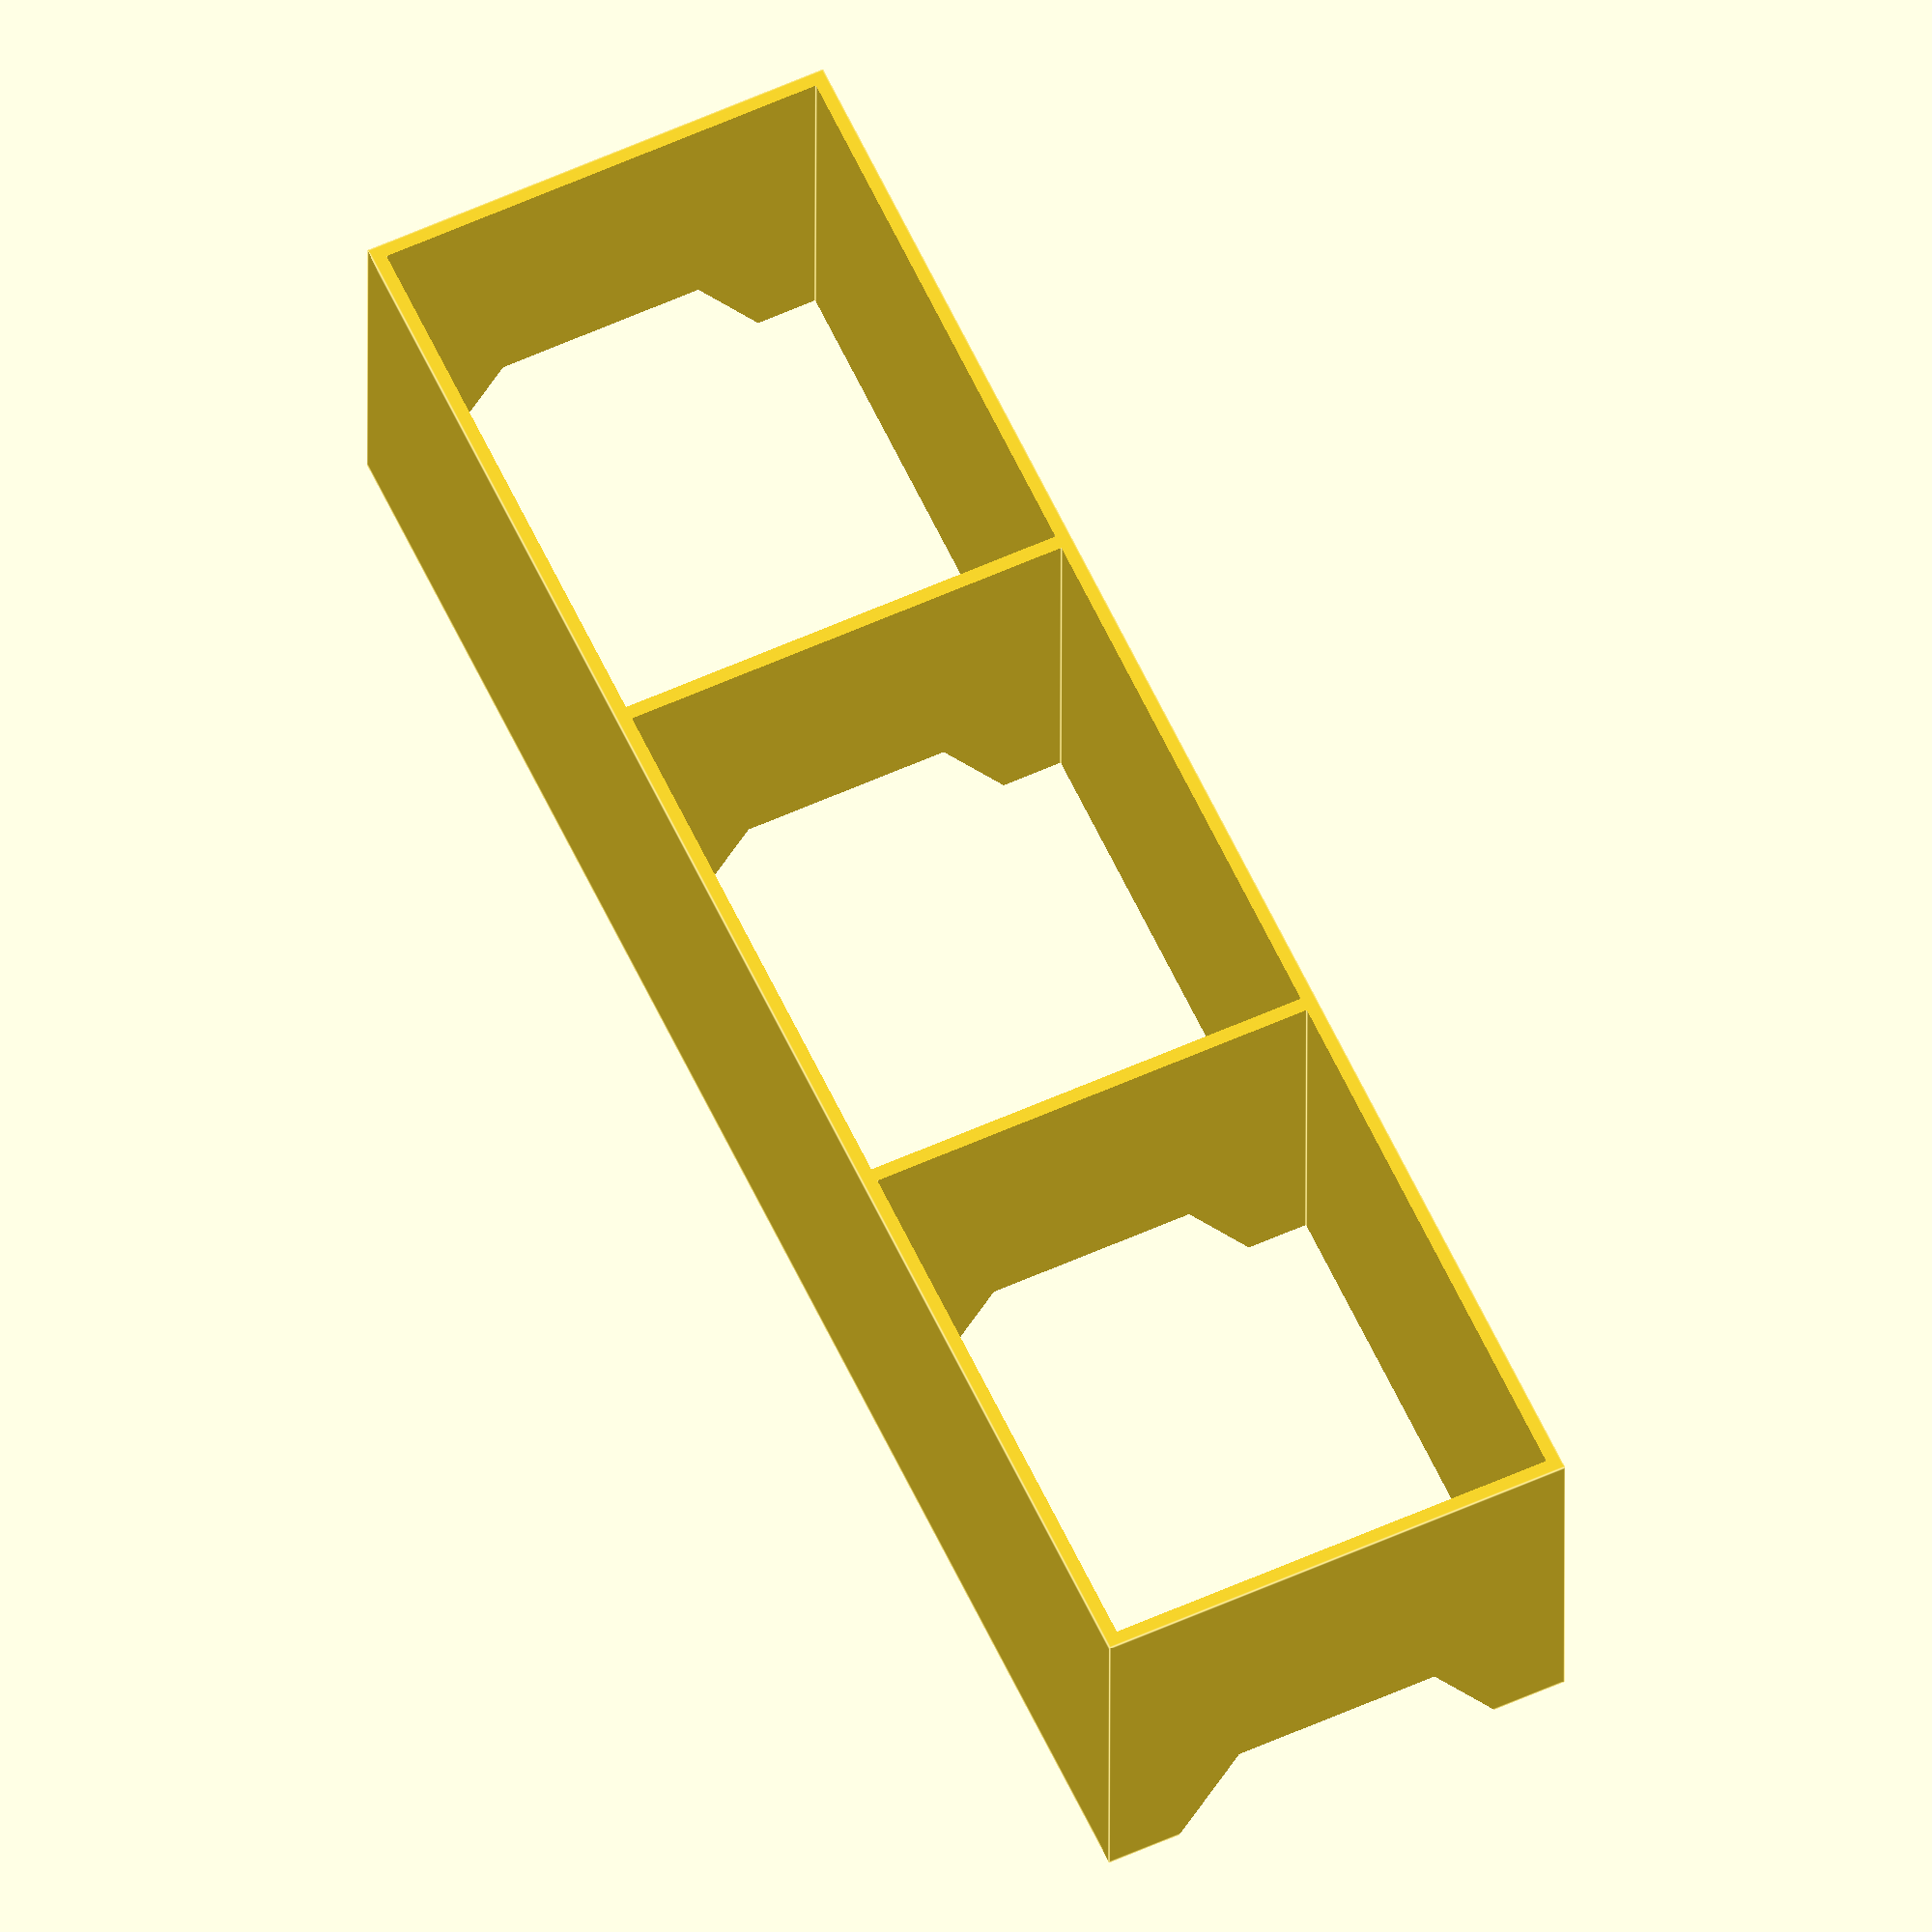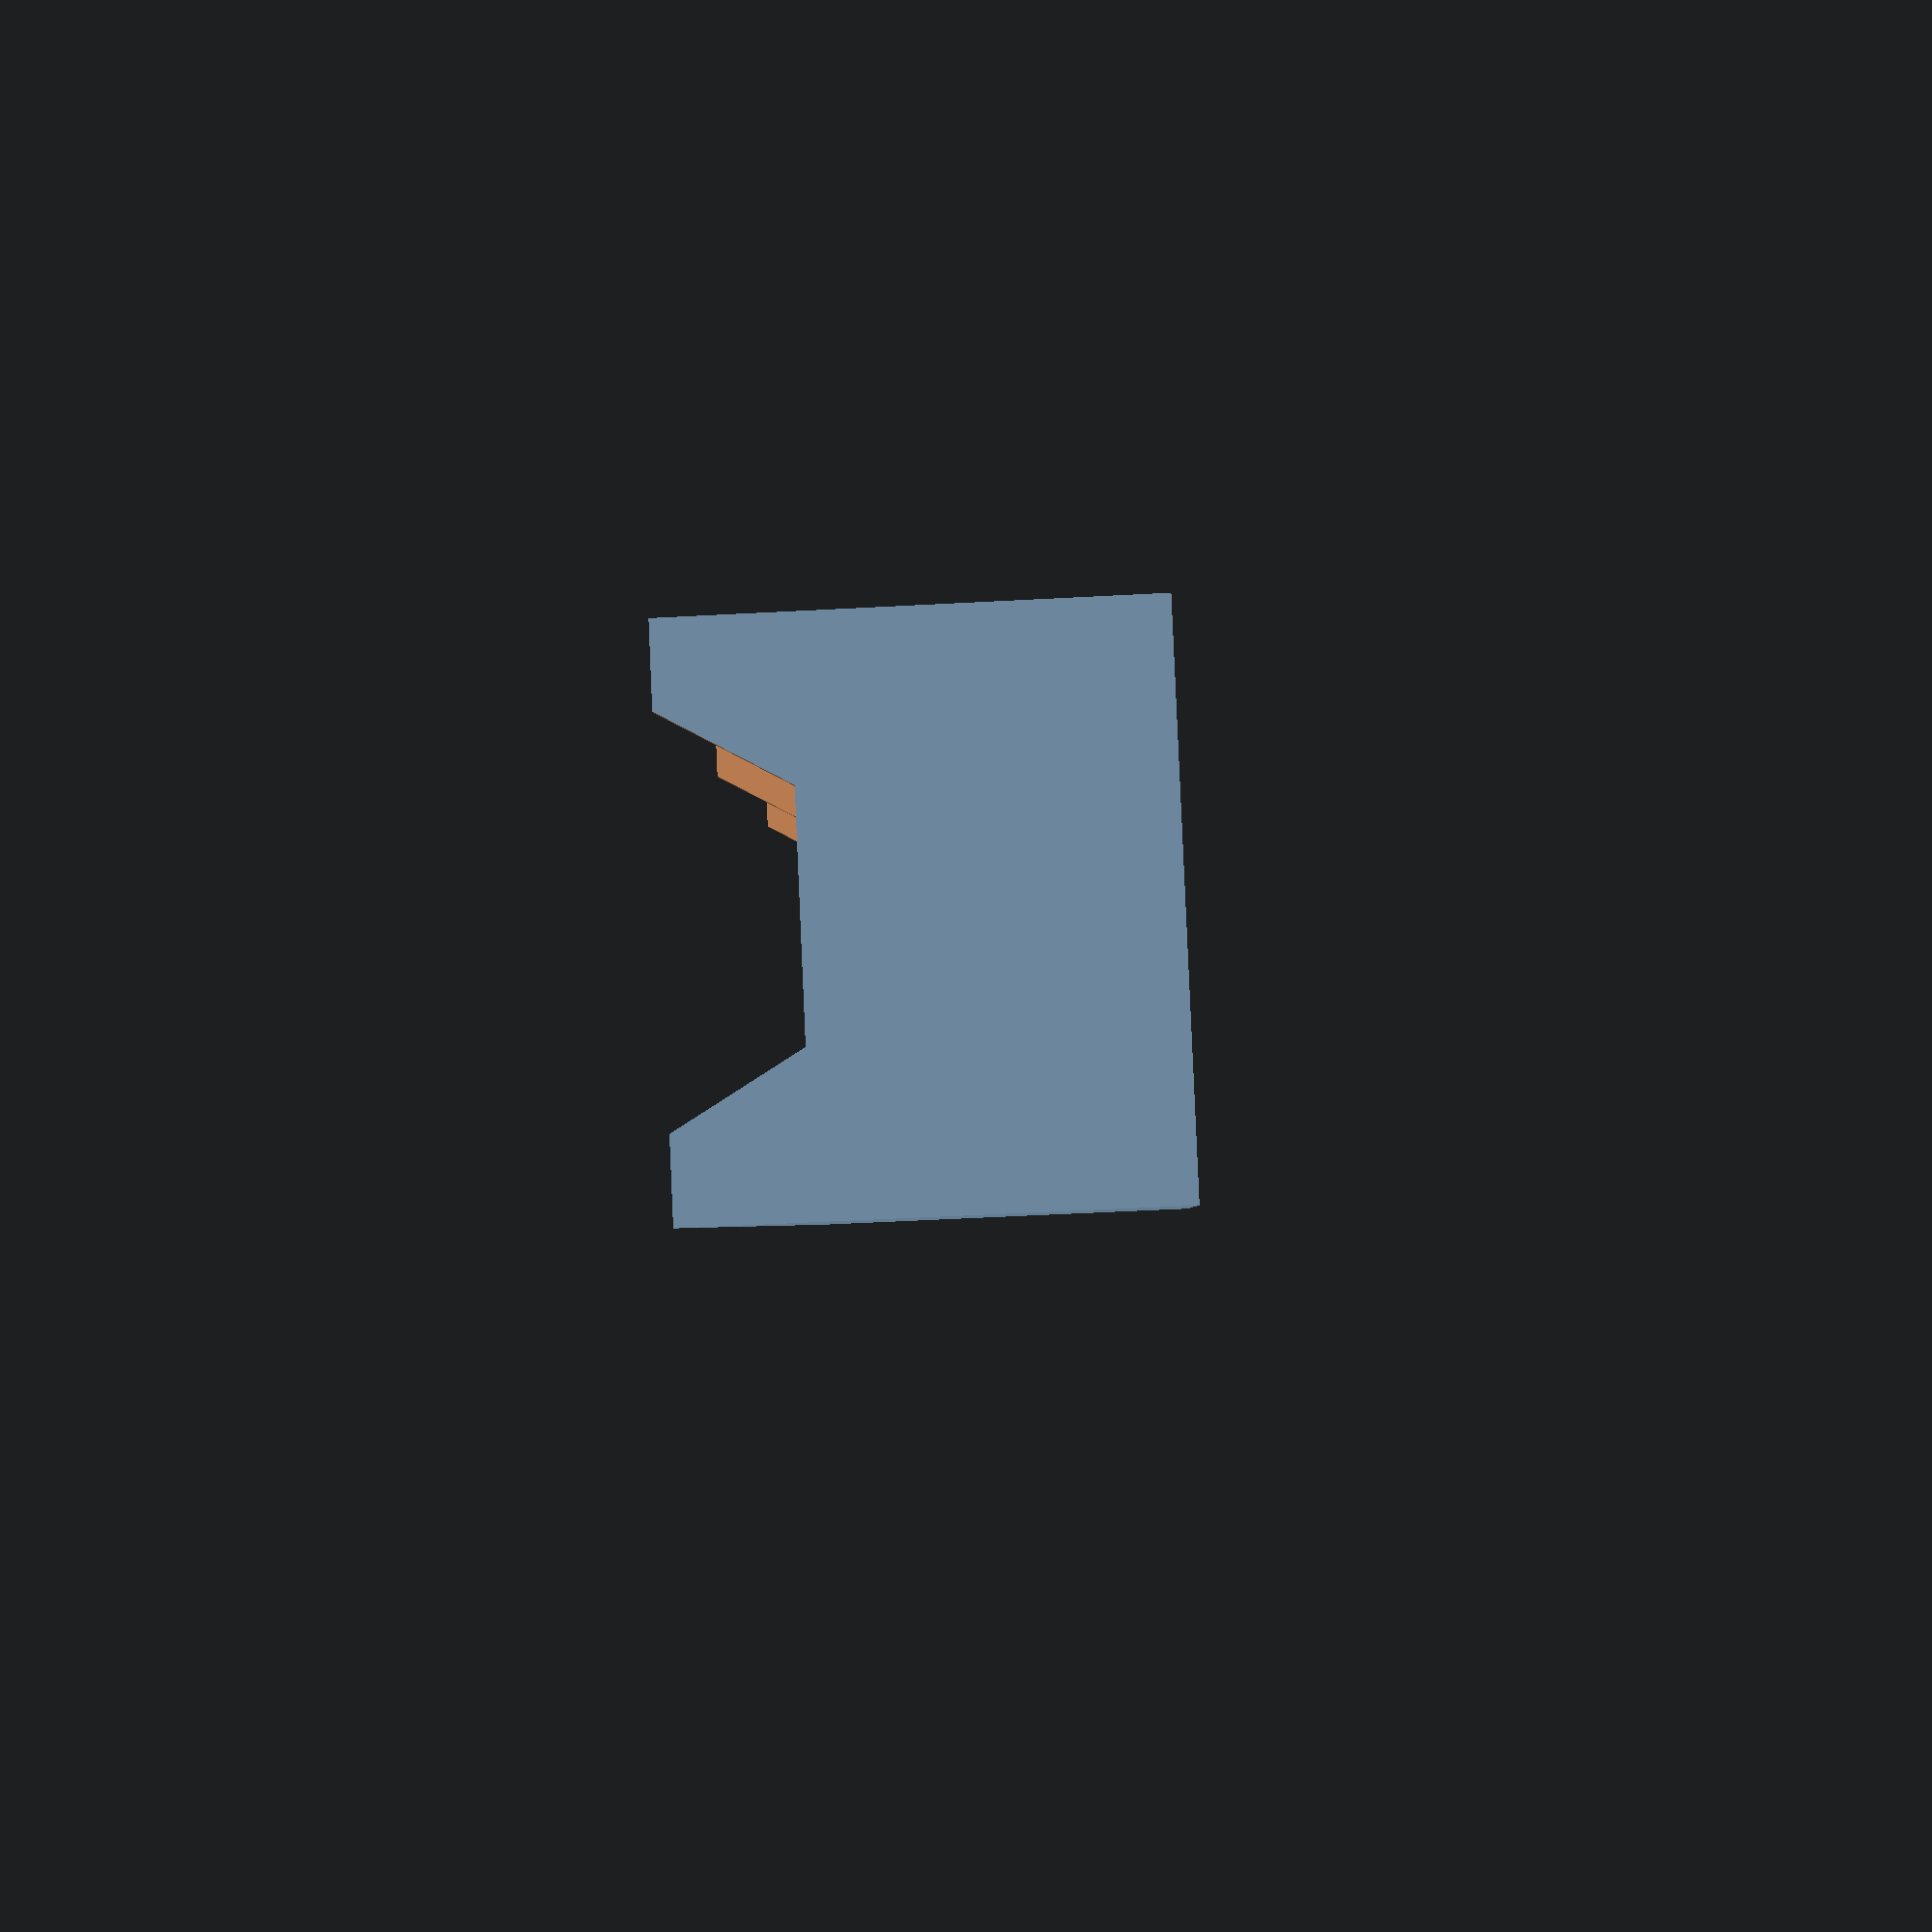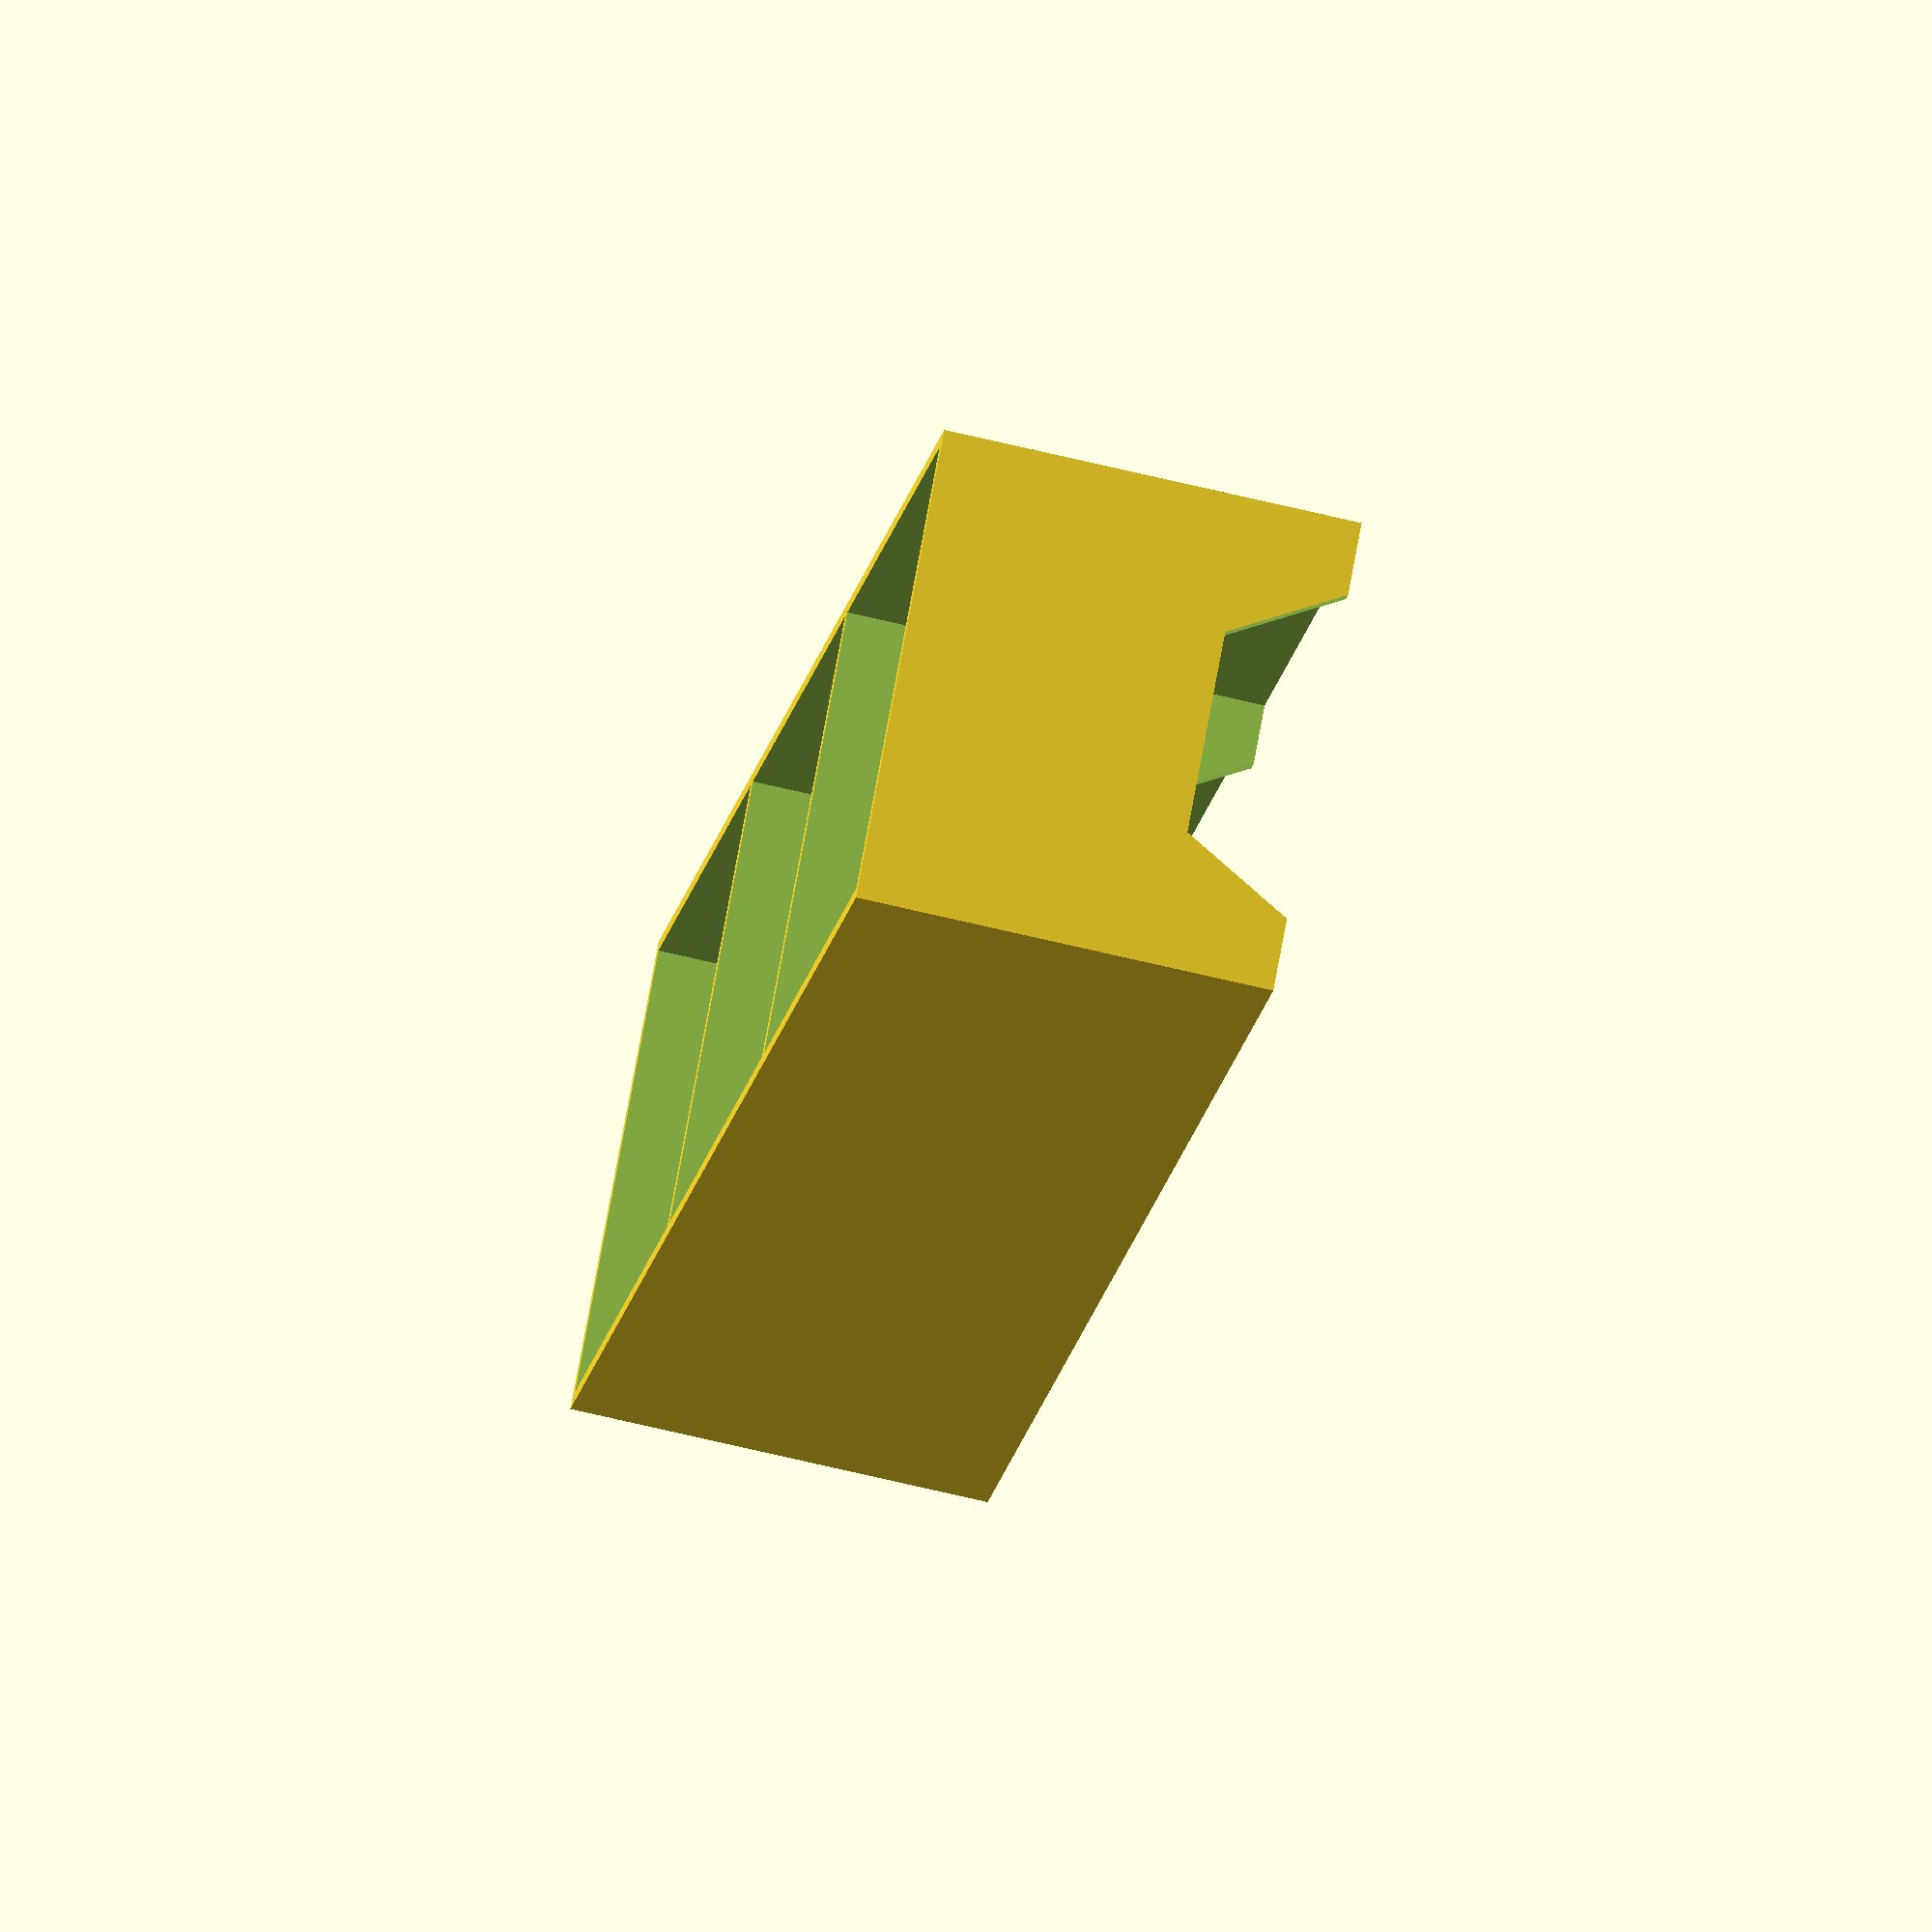
<openscad>
// The first storage is only for cards, and currently just some ideas
pockets = [[2,80],[84,80],[166,80]];
difference() {
    cube([70,248,60]);
    // easier to take the cards
    rotate([-90,0,0])
        translate([35,-70,-1])
            cylinder(250,30,30,$fn=6);
    // pockets for cards
    for(i=pockets) {
        translate([2,i[0],-1])
            cube([66,i[1],62]);
    }
}

</openscad>
<views>
elev=210.0 azim=24.7 roll=0.1 proj=o view=edges
elev=50.6 azim=317.6 roll=93.4 proj=p view=solid
elev=65.4 azim=42.4 roll=256.2 proj=o view=solid
</views>
